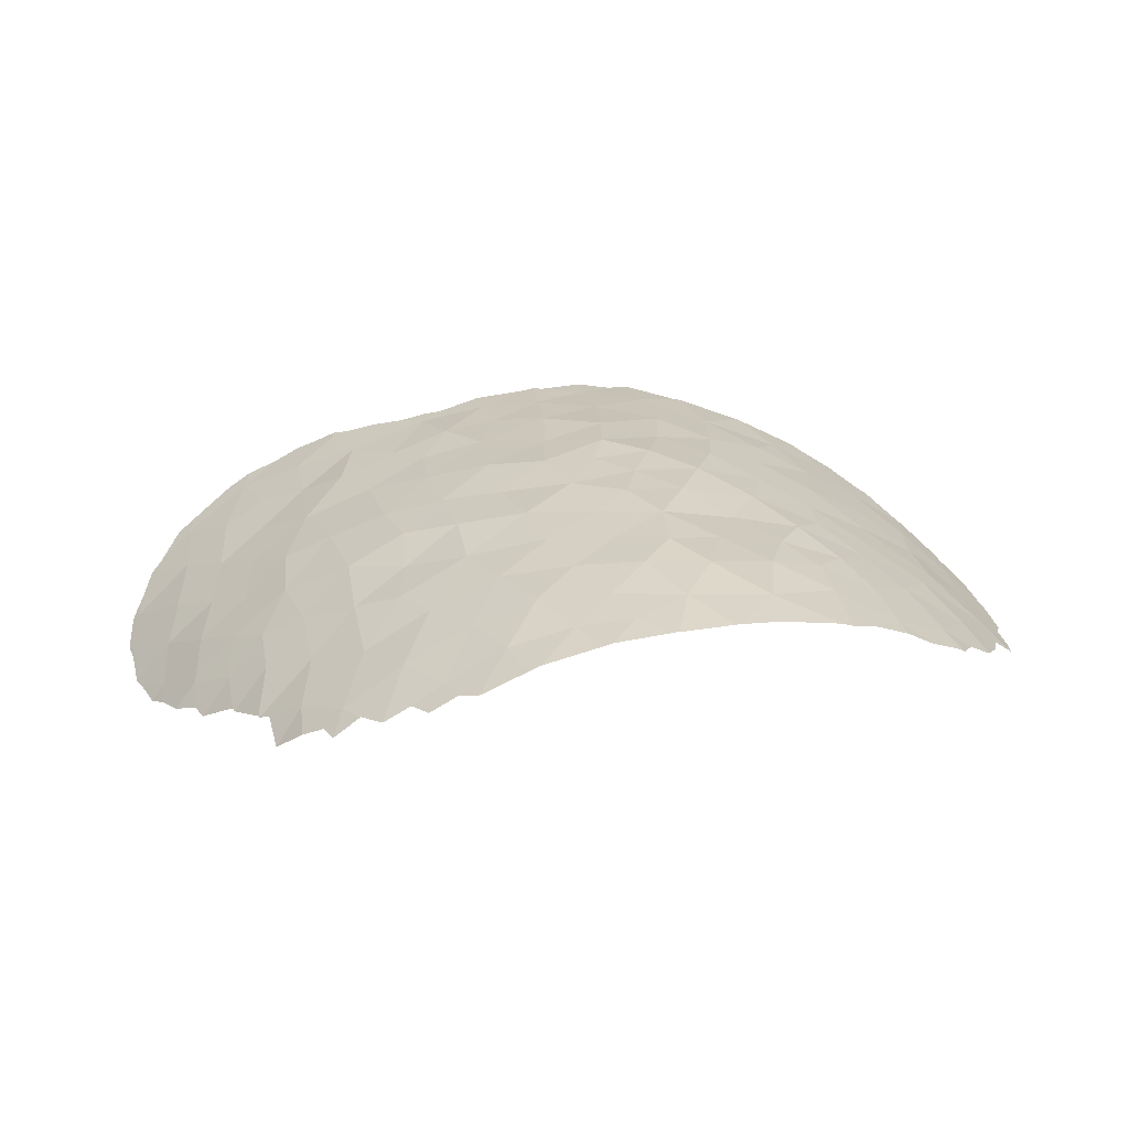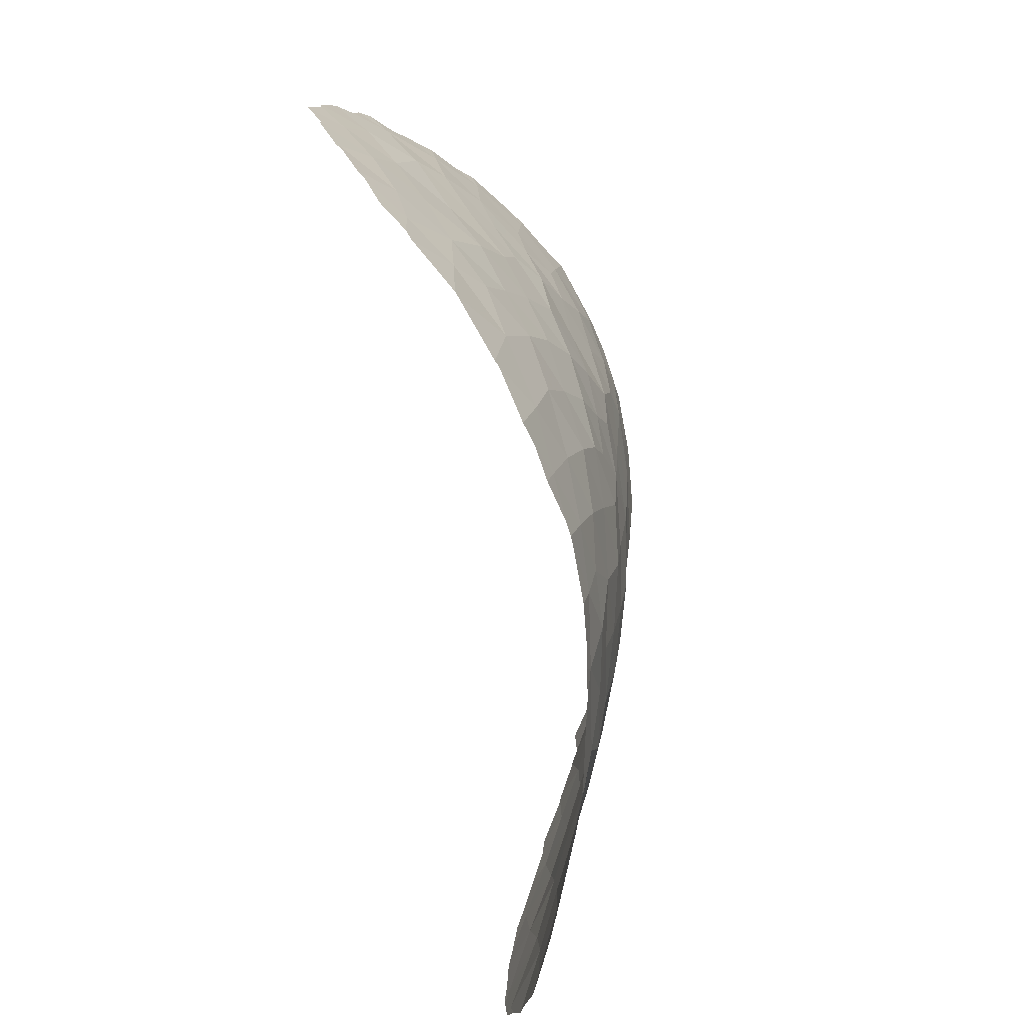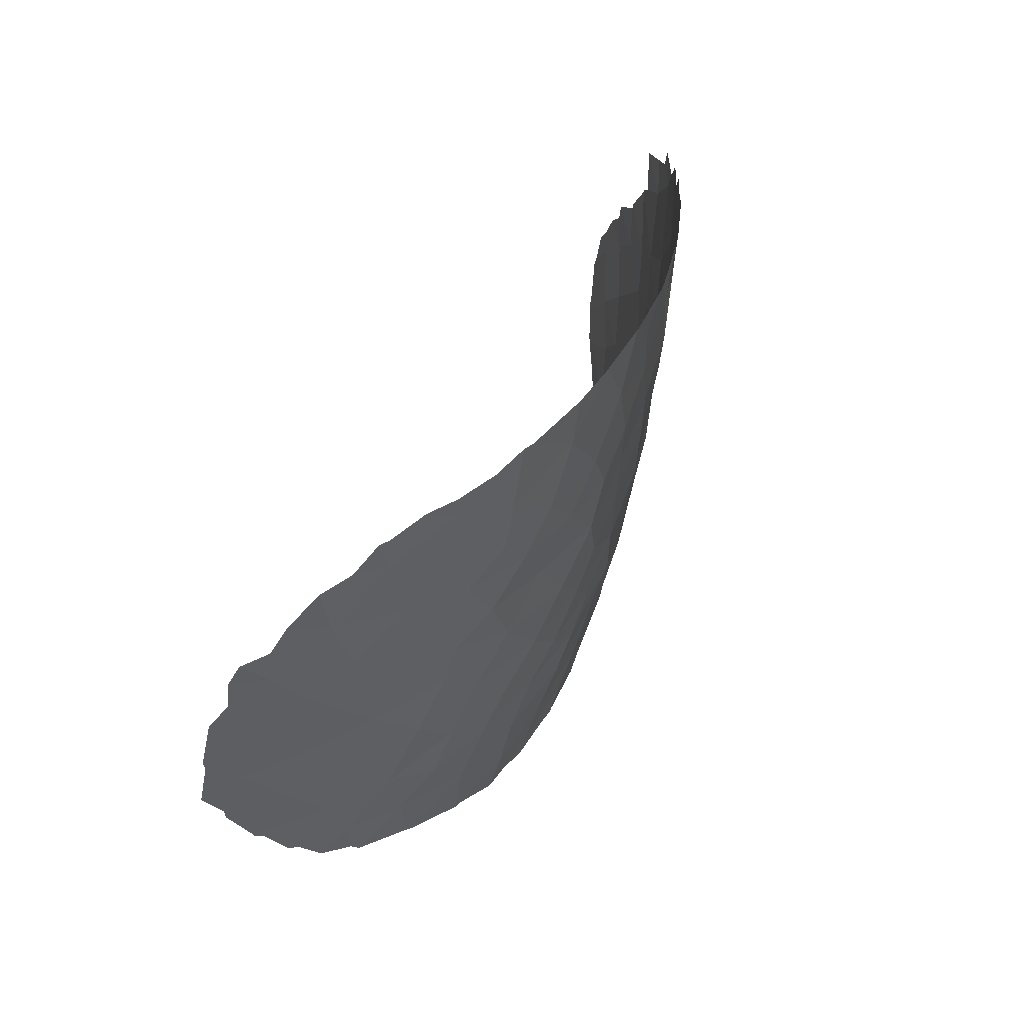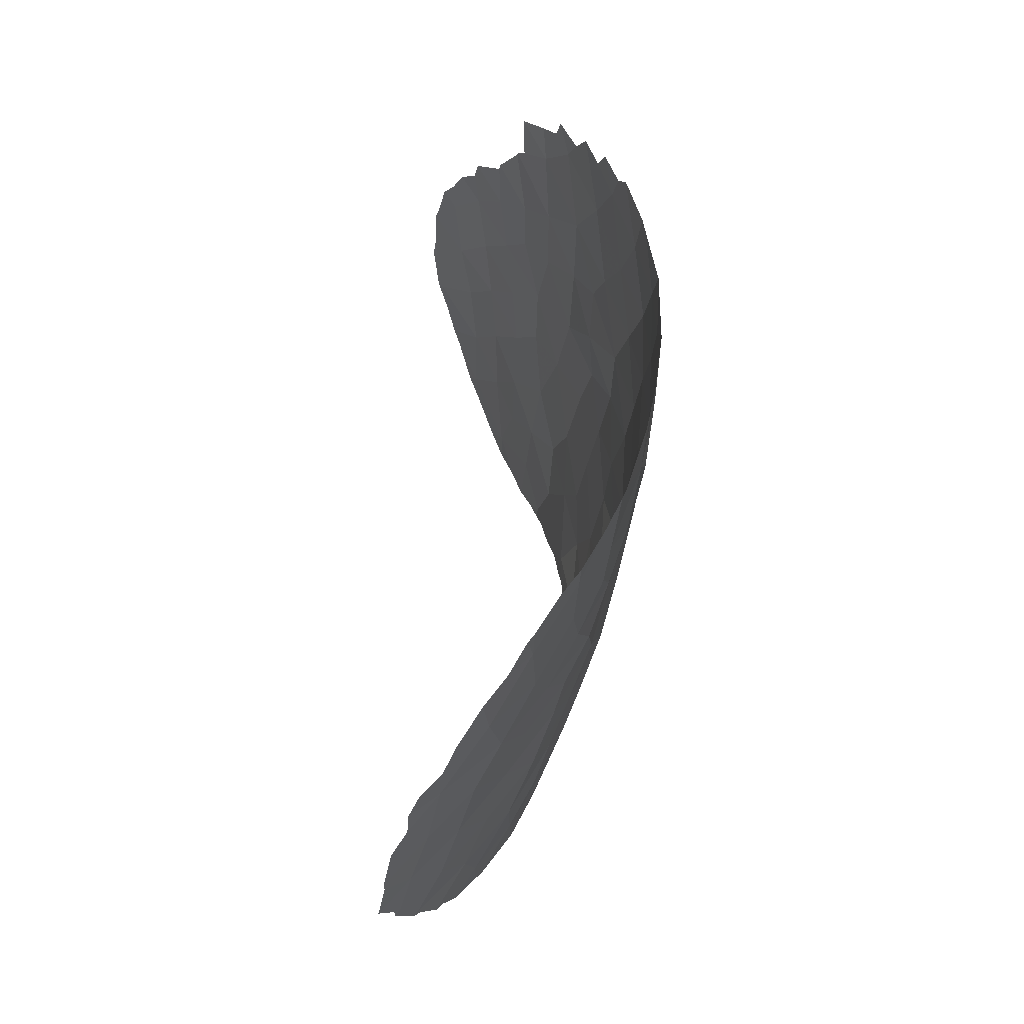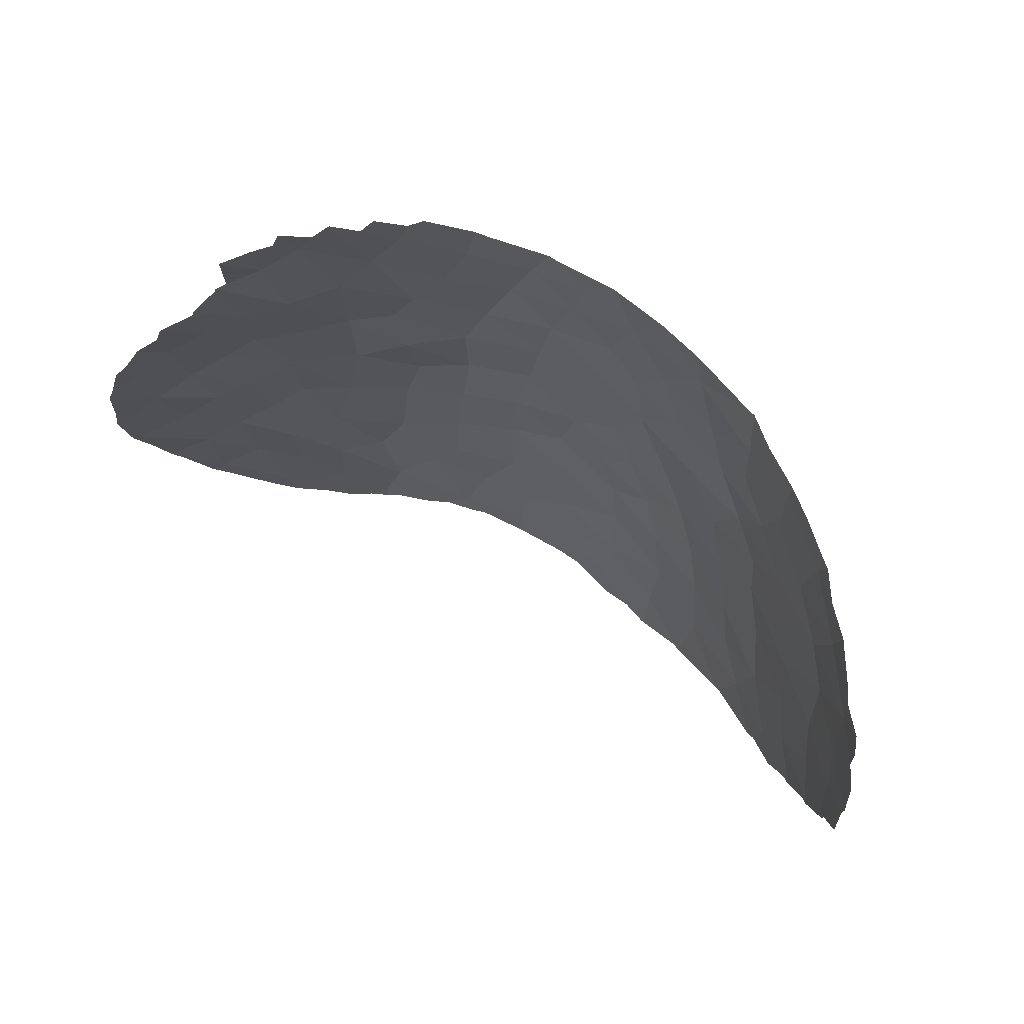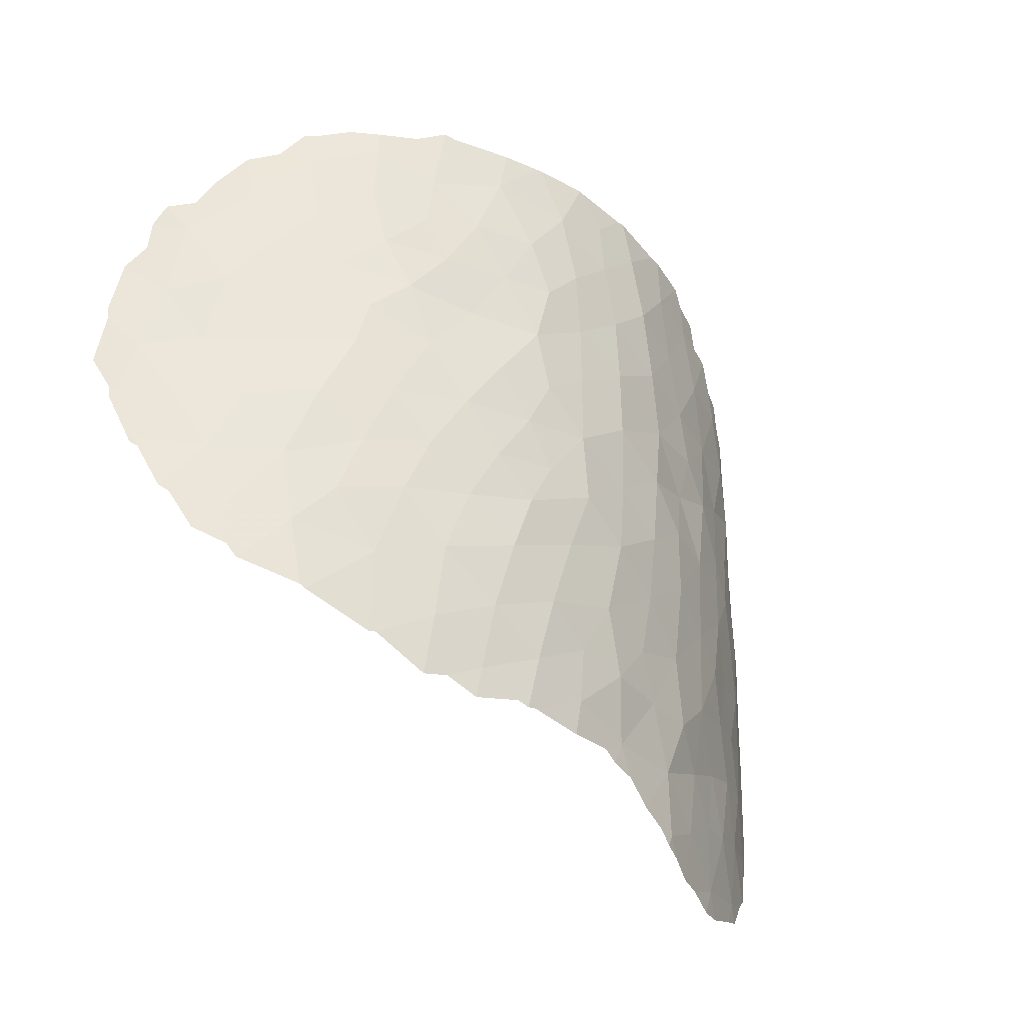
<metadata>
{"format":"obj","ext":"obj","renderer":"f3d","projection":"perspective","resolution":1024,"background":"white","views":[{"elev":31.5,"azim":-14.4,"up":"+Y"},{"elev":-75.5,"azim":105.8,"up":"+Z"},{"elev":50.6,"azim":118.4,"up":"+Z"},{"elev":59.2,"azim":95.2,"up":"+Z"},{"elev":72.9,"azim":35.9,"up":"+Z"},{"elev":-36.7,"azim":140.5,"up":"+Z"}]}
</metadata>
<code>
v 2.151 81.83 49.45
v 11.82 77.03 47.76
v -6.282 79.87 46.03
v -7.303 79.11 42.71
v -9.674 78.06 48.32
v 7.196 80.3 51.59
v 7.212 80.19 49.61
v -11.33 76.11 38.93
v -8.939 78.26 43.98
v -4.078 80.36 41.54
v 5.658 80.91 49.04
v -10.29 77.36 45.01
v 8.736 79.04 45.37
v -2.079 81.21 44.41
v 2.774 80.99 41.16
v -0.3246 81.29 43.12
v 1.818 81.24 42.75
v 12.27 76.18 39.92
v 3.963 80.94 42.57
v 1.757 81.6 45.99
v 7.299 79.76 43.88
v -5.851 79.23 38.32
v 3.359 81.7 51.36
v 5.979 80.62 46.29
v 4.088 81.46 49.32
v -2.982 81.46 49.58
v -6.006 80.28 51.32
v -5.818 79.83 44.34
v 1.926 80.67 38.37
v 11.06 77.35 43.5
v 9.889 78.02 41.68
v 11.57 76.87 41.55
v 9.925 77.64 37.86
v 1.503 80.97 40.04
v -0.2074 80.76 39.31
v -5.669 80.22 47.51
v 4.073 80.18 37.63
v 5.476 80.02 39.18
v -9.212 77.91 41.7
v -8.93 77.9 39.72
v -2.34 80.85 42.38
v -4.024 80.65 43.62
v -13.64 74.04 35.85
v -8.689 78.81 49.77
v -2.316 80.68 40.25
v -9.058 78.23 46.23
v 0.266 80.47 37.21
v 2.26 80.22 36.36
v 0.5233 80.1 35.32
v 0.3186 81.86 49.02
v 12.55 76.15 43.31
v -6.839 79.83 49.49
v -2.862 79.87 36.17
v -7.518 78.73 40.18
v -11.91 75.88 40.73
v -11.36 76.45 43.94
v -12.33 75.61 42.68
v -10.78 76.31 36.96
v -9.294 77.1 36.32
v -4.168 80.71 45.61
v 4.105 79.8 35.44
v 4.893 80.45 40.89
v -5.832 79.64 40.79
v 6.767 79.64 40.48
v -2.377 81.65 51.51
v -11.47 75.48 33.08
v 2.387 79.81 34.38
v 2.929 81.28 44.23
v 8.761 78.57 39.68
v -6.24 78.25 32.63
v 6.034 79.47 36.95
v -9.01 77.07 34.38
v -11.8 75.47 35.34
v -7.955 78.16 37.81
v 7.954 79.59 46.8
v -5.807 78.67 34.48
v -9.386 76.63 32.4
v -10.18 77.39 43.27
v -9.792 77.14 38.37
v 10.77 77.82 45.83
v 9.91 78.49 47.11
v -7.542 79.18 45.18
v -12.35 75.25 37.38
v 5.524 81.05 50.62
v -0.1808 81.46 45.23
v 4.939 81.06 47.7
v 8.704 79.3 48.51
v 3.513 80.55 39.55
v -3.618 81.09 47.56
v 10.4 78.22 49.2
v -4.824 80.69 49.29
v -13.95 73.85 37.29
v 0.8514 81.13 41.46
v 12.81 75.82 41.58
v 3.919 81.09 46
v -10.32 76.95 40.3
v 6.775 80.33 47.91
v -4.086 80.03 39.41
v 1.409 81.78 47.83
v 0.9358 81.95 51.16
v 2.995 81.53 47.72
v 10.57 77.41 39.75
v -1.185 80.12 36.28
v 5.212 80.69 44.35
v -7.61 77.69 33.42
v -5.511 79.99 42.64
v 8.063 79.24 41.99
v -1.589 81.59 48.32
v -0.6877 81.07 41.14
v -1.867 81.41 46.38
v -0.02095 81.62 47.09
v -4.226 81.06 51.2
v -6.508 78.74 36.39
v 6.087 80.14 42.43
v 12.1 76.64 45.33
v -13.23 74.67 41.15
v -7.675 79.2 47.62
v -2.055 80.33 38.04
v -3.958 79.73 37.58
v -10.98 76.7 42.07
v -12.86 74.89 39.13
v -4.748 79.28 36.24
v 7.296 79.22 38.74
v 7.014 80.03 45.32
v -7.737 77.87 35.48
v 9.281 78.54 43.66
v 8.98 79.24 50.79
v -1.29 79.83 34.68
v -1.013 81.77 50.27
v 1.164 81.46 44.25
v -3.323 79.31 34.25
v -10.34 76.38 34.67
v -0.7708 81.86 51.85
v 8.3 78.56 37.56
v -1.665 81.81 52.79
v 0.07406 81.97 52.93
v 6.087 80.85 52.4
v 7.186 80.33 52.27
v 12.42 76.05 39.98
v 12.97 75.67 41.39
v 3.11 81.74 52.8
v 4.947 81.33 52.74
v 9.792 78.65 51.02
v 10.58 78.09 50.71
v 7.999 79.84 52.25
v 8.946 79.28 51.87
v 1.801 81.9 52.89
v 1.977 81.88 52.87
v 9.201 79.12 51.87
v 9.487 77.72 36.17
v 9.746 77.61 36.56
v -10.54 77.32 47.49
v -10.55 77.29 49.02
v -11.41 76.44 45.75
v -11.44 76.41 45.53
v -10.82 77.06 47.05
v -10.81 77.07 47.16
v 5.273 81.24 52.82
v 11.28 76.78 38.13
v 10.62 77.09 37.02
v 3.427 79.55 33.83
v 4.156 79.42 33.66
v -13.39 74.22 34.95
v -12.98 74.52 34.02
v 0.1506 81.97 52.95
v 2.449 79.63 33.46
v 1.066 79.81 33.82
v -12.3 75.6 44.57
v -12.46 75.47 43.86
v -13.01 74.98 43.07
v -6.662 79.99 52.21
v -5.798 80.43 52.21
v -7.013 79.77 51.46
v -3.619 81.33 52.67
v -4.017 81.21 52.71
v 7.699 78.57 35.43
v 7.852 78.52 35.55
v 5.863 79.11 34.52
v 13 75.66 41.76
v -13.67 74.26 41.4
v -13.35 74.6 42.07
v 11.55 76.62 38.31
v 12.16 76.24 39.64
v -11.84 75.2 32.62
v -11.23 75.54 32.36
v -14.03 73.86 39.53
v -14.03 73.8 38.04
v 0.4541 79.81 33.79
v -1.245 79.65 33.65
v 12.36 76.09 39.79
v -9.914 76.24 31.76
v -9.132 76.65 31.6
v -13.78 73.91 35.67
v -4.792 78.71 32.92
v -5.694 78.41 32.61
v -6.124 78.23 32.28
v -6.699 77.95 32.15
v -3.914 79.03 33.46
v -3.106 79.24 33.58
v -14.09 73.72 37.17
v -14.09 73.72 37.37
v 11.3 77.45 49.69
v 13.45 75.31 42.74
v -9.105 78.53 50.69
v -8.301 79.06 50.63
v -9.275 78.39 50.01
v -9.843 77.97 49.55
v 5.663 79.17 34.54
v 12.62 76.28 48
v 12.36 76.56 48.71
v 12.67 76.22 47.04
v 11.7 77.12 48.86
v -7.415 77.54 31.83
v -5.371 80.66 52.68
v -1.923 81.78 52.83
v 13.11 75.8 46.32
v 13.33 75.54 44.66
v -7.822 79.37 51.48
v -13.91 74 40.06
v -8.195 77.14 31.84
v -12.6 74.75 33.65
v 13.3 75.55 44.27
v -2.629 79.38 33.8
v 0.6949 79.82 33.73
v -13.84 73.86 35.87
f 2 90 81
f 6 7 127
f 4 82 9
f 11 7 84
f 97 24 75
f 133 136 135
f 6 138 137
f 94 18 139
f 94 139 140
f 71 123 38
f 23 142 141
f 85 14 16
f 60 3 28
f 25 84 23
f 31 32 30
f 60 36 3
f 127 87 90
f 127 90 144
f 127 144 143
f 6 127 146
f 6 146 145
f 38 88 37
f 100 23 148
f 100 148 147
f 39 96 40
f 10 41 42
f 15 19 17
f 127 149 146
f 16 14 41
f 14 42 41
f 36 89 91
f 46 12 9
f 9 82 46
f 48 47 49
f 100 50 1
f 10 42 106
f 33 134 150
f 33 150 151
f 30 32 51
f 63 54 22
f 5 153 152
f 56 12 154
f 56 154 155
f 12 46 157
f 12 157 156
f 14 60 42
f 86 24 97
f 93 15 17
f 23 84 158
f 23 158 142
f 51 32 94
f 108 129 26
f 11 84 25
f 45 109 41
f 20 101 99
f 84 6 137
f 84 137 158
f 29 34 35
f 33 160 159
f 6 145 138
f 101 95 86
f 61 67 161
f 61 161 162
f 61 48 67
f 1 25 23
f 73 43 163
f 73 163 164
f 76 105 70
f 23 141 148
f 100 147 165
f 59 132 72
f 50 100 129
f 50 129 108
f 67 167 166
f 28 4 106
f 106 42 28
f 110 108 89
f 57 56 168
f 57 168 169
f 57 169 170
f 27 172 171
f 27 171 173
f 99 50 111
f 26 112 91
f 112 65 174
f 112 174 175
f 134 71 176
f 134 176 177
f 71 178 176
f 114 107 21
f 37 48 61
f 45 10 98
f 10 106 63
f 24 95 104
f 94 140 179
f 116 181 180
f 34 88 15
f 87 97 75
f 81 87 75
f 102 33 159
f 102 159 182
f 67 48 49
f 67 166 161
f 98 119 118
f 37 61 71
f 124 24 104
f 44 117 52
f 56 57 120
f 19 114 104
f 8 121 83
f 113 76 122
f 64 38 123
f 72 105 125
f 68 19 104
f 102 18 32
f 18 94 32
f 18 102 182
f 18 182 183
f 114 62 64
f 12 56 78
f 9 12 78
f 39 9 78
f 63 4 54
f 4 39 54
f 66 184 185
f 92 121 186
f 92 186 187
f 37 29 48
f 47 48 29
f 128 189 188
f 31 30 126
f 18 183 190
f 18 190 139
f 38 64 62
f 49 103 128
f 77 66 185
f 77 185 191
f 77 132 66
f 46 5 152
f 46 152 157
f 46 82 117
f 56 155 168
f 77 191 192
f 79 40 96
f 58 59 79
f 59 74 79
f 40 79 74
f 22 54 74
f 54 40 74
f 53 128 103
f 43 193 163
f 134 177 150
f 33 151 160
f 76 70 195
f 76 195 194
f 105 72 77
f 70 197 196
f 131 198 199
f 117 3 36
f 28 82 4
f 73 83 43
f 121 8 55
f 84 7 6
f 13 75 124
f 75 13 81
f 19 68 17
f 85 130 20
f 80 81 13
f 92 201 200
f 21 126 13
f 86 11 25
f 3 82 28
f 87 81 90
f 35 118 47
f 29 37 88
f 36 60 89
f 12 156 154
f 90 202 144
f 30 115 80
f 27 52 91
f 52 36 91
f 89 26 91
f 26 89 108
f 45 41 10
f 15 93 34
f 51 94 179
f 51 179 203
f 44 205 204
f 5 44 206
f 5 206 207
f 115 30 51
f 96 120 55
f 120 96 39
f 11 97 7
f 97 11 86
f 109 93 16
f 17 16 93
f 61 162 208
f 82 3 117
f 2 209 210
f 22 98 63
f 2 211 209
f 54 39 40
f 50 99 1
f 90 2 212
f 90 212 202
f 109 16 41
f 101 1 99
f 1 101 25
f 8 79 96
f 33 102 69
f 25 101 86
f 101 20 95
f 86 95 24
f 2 210 212
f 44 204 206
f 29 35 47
f 103 47 118
f 47 103 49
f 70 105 213
f 70 213 197
f 106 4 63
f 109 35 34
f 34 93 109
f 109 45 35
f 14 110 60
f 89 60 110
f 20 99 111
f 111 50 108
f 110 111 108
f 91 112 27
f 112 175 214
f 65 215 174
f 65 112 26
f 27 112 214
f 27 214 172
f 5 207 153
f 74 113 22
f 102 32 31
f 2 115 216
f 2 216 211
f 115 217 216
f 98 10 63
f 95 68 104
f 68 95 20
f 55 57 116
f 62 114 19
f 83 58 8
f 58 83 73
f 8 58 79
f 52 117 36
f 5 117 44
f 71 134 123
f 88 34 29
f 38 62 88
f 15 88 62
f 75 24 124
f 87 7 97
f 19 15 62
f 78 120 39
f 119 53 118
f 45 98 118
f 98 22 119
f 53 103 118
f 104 114 21
f 52 27 173
f 52 173 218
f 44 52 218
f 44 218 205
f 120 57 55
f 56 120 78
f 116 121 55
f 92 83 121
f 83 92 43
f 122 22 113
f 119 122 53
f 125 105 76
f 13 124 21
f 119 22 122
f 107 114 64
f 9 39 4
f 85 16 130
f 37 71 38
f 121 116 219
f 121 219 186
f 92 187 201
f 59 72 125
f 76 113 125
f 77 192 220
f 107 126 21
f 31 126 107
f 71 61 208
f 71 208 178
f 116 57 170
f 116 170 181
f 66 221 184
f 59 125 74
f 113 74 125
f 131 76 194
f 131 194 198
f 70 196 195
f 105 77 220
f 105 220 213
f 72 132 77
f 127 7 87
f 69 123 134
f 127 143 149
f 100 1 23
f 129 65 26
f 51 203 222
f 85 111 110
f 116 180 219
f 128 53 131
f 55 8 96
f 60 28 42
f 111 85 20
f 14 85 110
f 69 31 107
f 64 69 107
f 5 46 117
f 130 68 20
f 68 130 17
f 35 45 118
f 76 131 122
f 123 69 64
f 130 16 17
f 131 53 122
f 66 132 73
f 58 132 59
f 69 102 31
f 132 58 73
f 66 73 164
f 66 164 221
f 115 51 222
f 115 222 217
f 128 131 223
f 128 223 189
f 133 100 165
f 133 165 136
f 131 199 223
f 65 133 135
f 65 135 215
f 21 124 104
f 129 133 65
f 100 133 129
f 67 49 224
f 67 224 167
f 49 128 188
f 49 188 224
f 43 225 193
f 69 134 33
f 80 13 126
f 30 80 126
f 80 115 2
f 80 2 81
f 43 92 200
f 43 200 225

</code>
